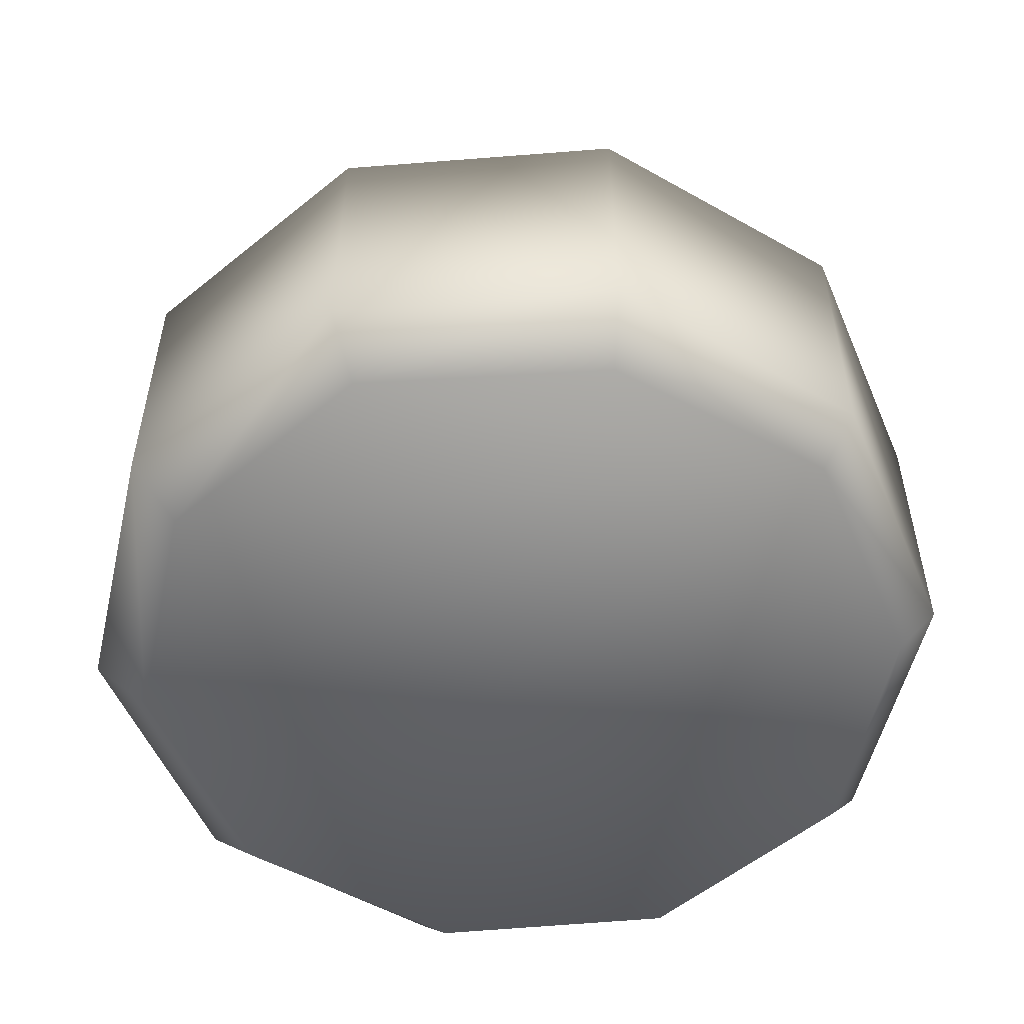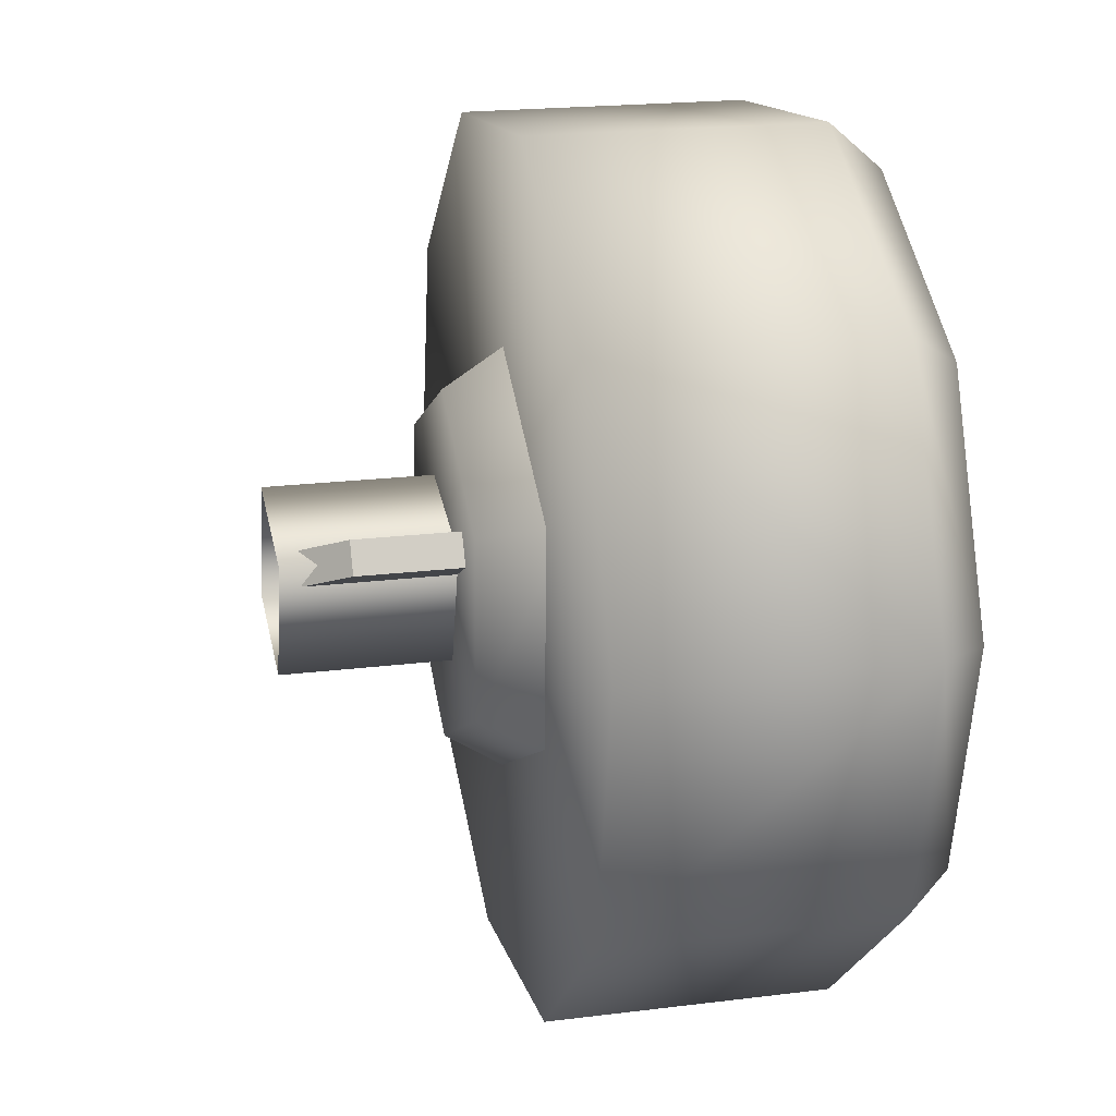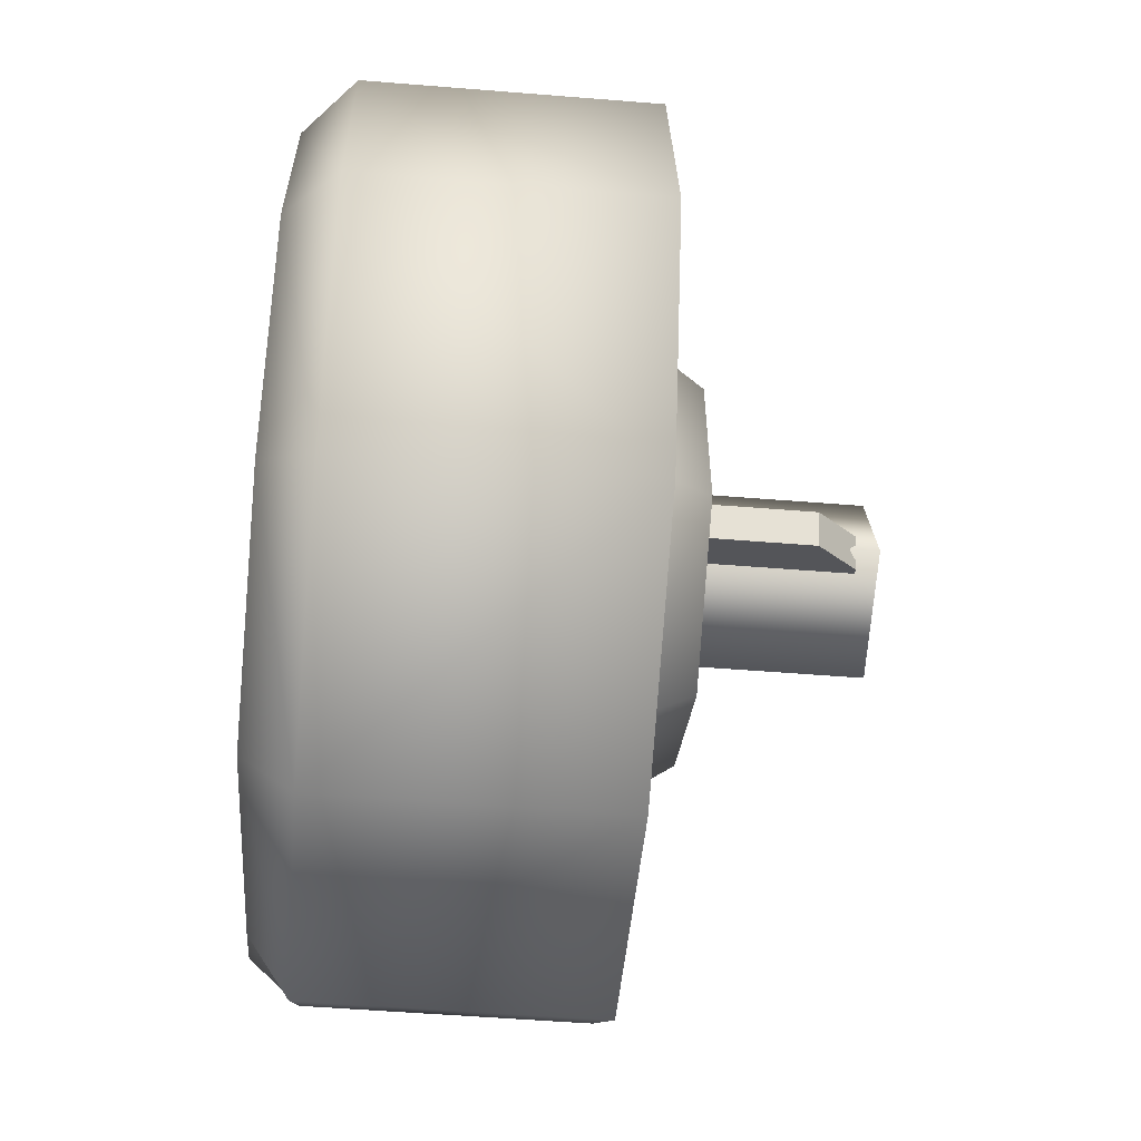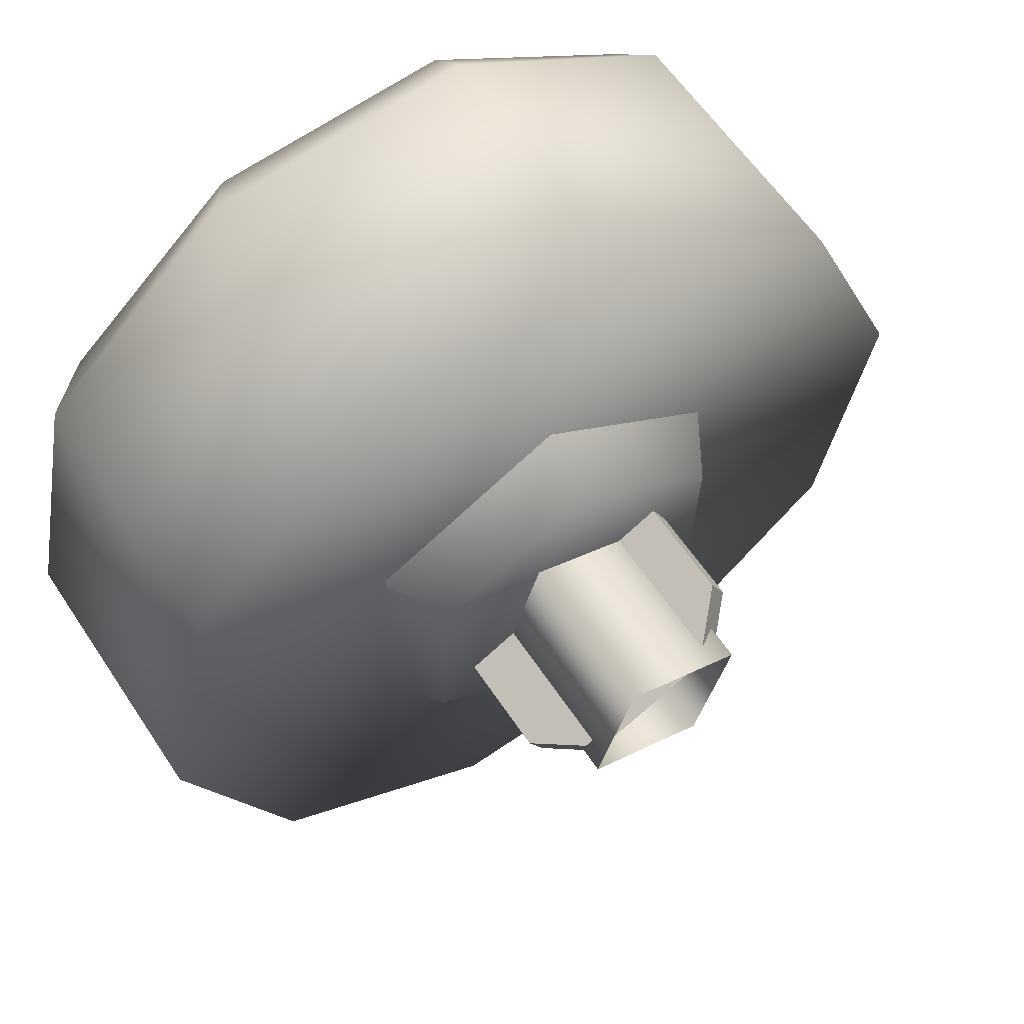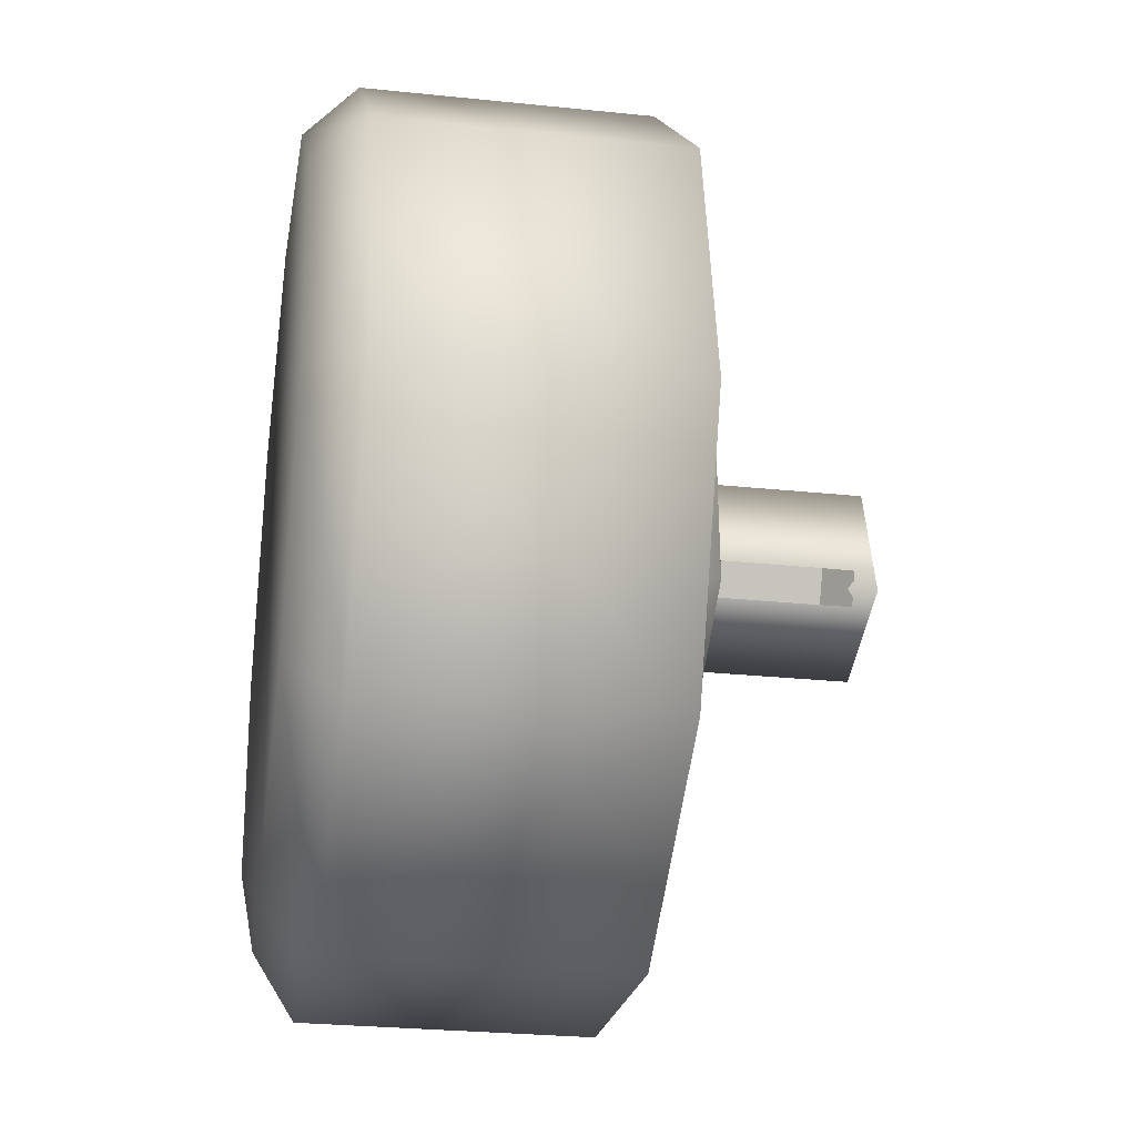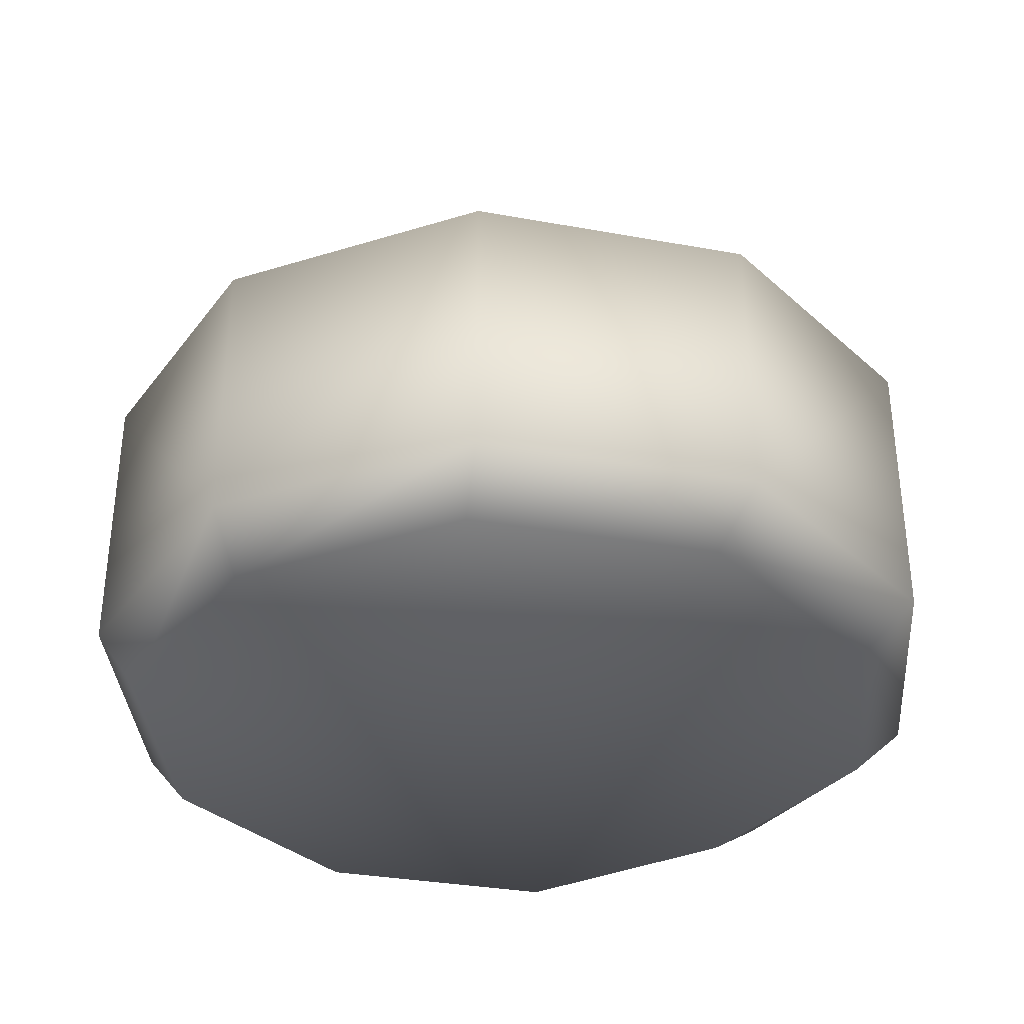
<metadata>
{"format":"obj","ext":"obj","renderer":"f3d","projection":"perspective","resolution":1024,"background":"white","views":[{"elev":-53.5,"azim":11.0,"up":"+Z"},{"elev":20.2,"azim":77.1,"up":"+Y"},{"elev":-52.2,"azim":-95.0,"up":"+Y"},{"elev":59.6,"azim":-33.3,"up":"+Y"},{"elev":-27.4,"azim":-99.1,"up":"+Y"},{"elev":-35.1,"azim":-115.5,"up":"+Z"}]}
</metadata>
<code>
g wheel_low_Cylinder.002
v -0.7 1.505 -1.581
v -0.3425 1.829 -1.581
v 0.1371 1.881 -1.581
v 0.5554 1.641 -1.581
v 0.7528 1.201 -1.581
v 0.6539 0.7287 -1.581
v 0.2963 0.4049 -1.581
v -0.6016 0.5932 -1.581
v -0.608 1.479 -2.173
v -0.7 1.505 -2.084
v -0.285 1.763 -2.173
v -0.3425 1.829 -2.084
v 0.143 1.802 -2.173
v 0.1371 1.881 -2.084
v 0.5125 1.583 -2.173
v 0.5554 1.641 -2.084
v 0.6824 1.188 -2.173
v 0.7528 1.201 -2.084
v 0.5877 0.7687 -2.173
v 0.6539 0.7287 -2.084
v 0.2963 0.4049 -2.084
v -0.5328 0.6651 -2.173
v -0.6016 0.5932 -2.084
v -0.799 1.033 -1.581
v -0.799 1.033 -2.084
v -0.7027 1.06 -2.173
v -0.1832 0.3532 -1.581
v -0.1832 0.3532 -2.084
v -0.1632 0.4455 -2.173
v 0.2691 0.5119 -2.159
v -0.3849 0.9275 -1.615
v -0.3052 0.9693 -1.478
v -0.3681 1.336 -1.615
v -0.03994 0.7089 -1.615
v -0.03622 0.7988 -1.478
v 0.3219 0.8983 -1.615
v 0.2459 0.9465 -1.478
v 0.3388 1.306 -1.615
v 0.2591 1.265 -1.478
v -0.006217 1.525 -1.615
v -0.009931 1.435 -1.478
v -0.2921 1.287 -1.478
v 0.1514 1.242 -1.565
v 0.1514 1.242 -1.295
v -0.237 1.039 -1.565
v 0.1792 1.189 -1.565
v 0.1792 1.189 -1.295
v -0.2092 0.9857 -1.565
v -0.2092 0.9857 -1.295
v -0.1375 1.023 -1.22
v -0.237 1.039 -1.295
v -0.1653 1.076 -1.22
v 0.07971 1.205 -1.22
v 0.1075 1.152 -1.22
v -0.1641 1.043 -1.552
v -0.1641 1.043 -1.183
v -0.0969 1.258 -1.552
v 0.05075 0.976 -1.552
v 0.05075 0.976 -1.183
v 0.1179 1.191 -1.552
v 0.1179 1.191 -1.183
v -0.0969 1.258 -1.183
g wheel_low_textures
f 3 4 16 14
f 18 5 6 20
f 28 27 8 23
f 6 7 21 20
f 1 2 12 10
f 4 5 18 16
f 12 2 3 14
f 10 12 11 9
f 12 14 13 11
f 14 16 15 13
f 16 18 17 15
f 18 20 19 17
f 19 30 29 22 26 9 11 13 15 17
f 28 23 22 29
f 25 10 9 26
f 24 1 10 25
f 8 24 25 23
f 23 25 26 22
f 21 7 27 28
f 3 2 1 24 8 27 7 6 5 4
f 21 28 29 30
f 20 21 30 19
f 34 35 32 31
f 31 32 42 33
f 36 37 35 34
f 38 39 37 36
f 40 41 39 38
f 33 42 41 40
f 42 32 35 37 39 41
f 47 46 43 44
f 45 51 52 53 44 43
f 49 48 46 47 54 50
f 51 45 48 49
f 49 50 52 51
f 44 53 54 47
f 58 59 56 55
f 55 56 62 57
f 60 61 59 58
f 57 62 61 60

</code>
